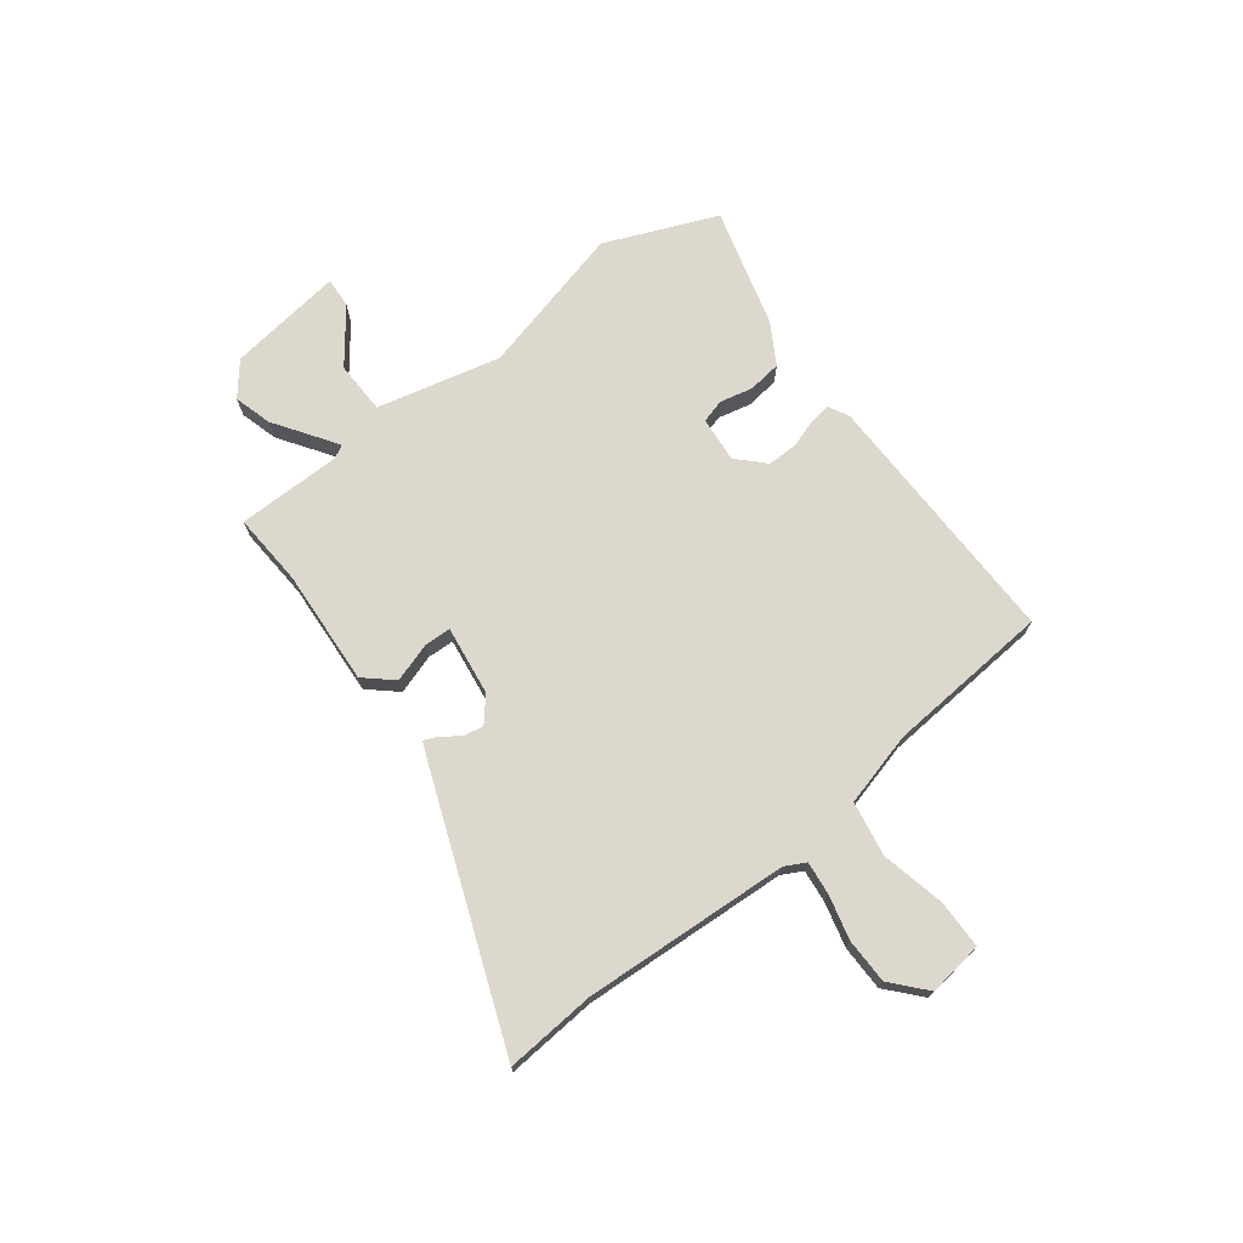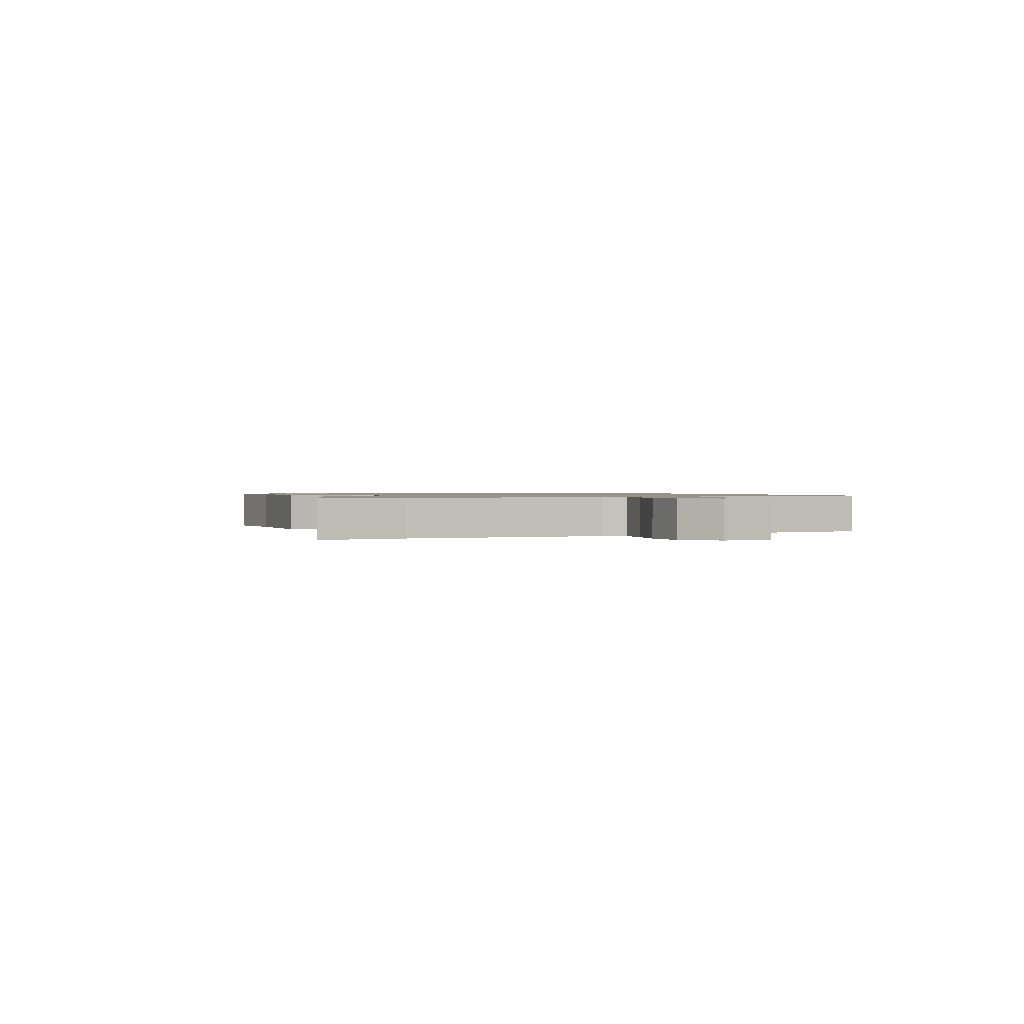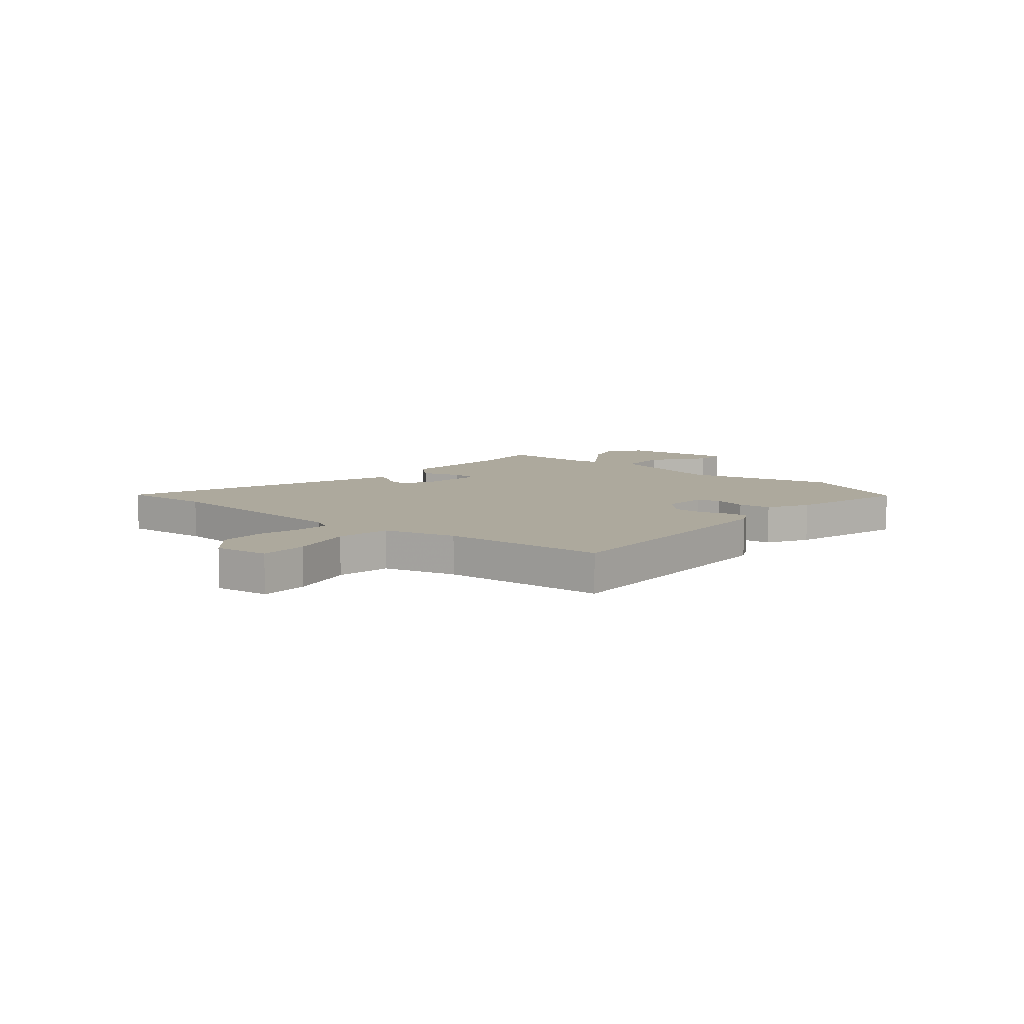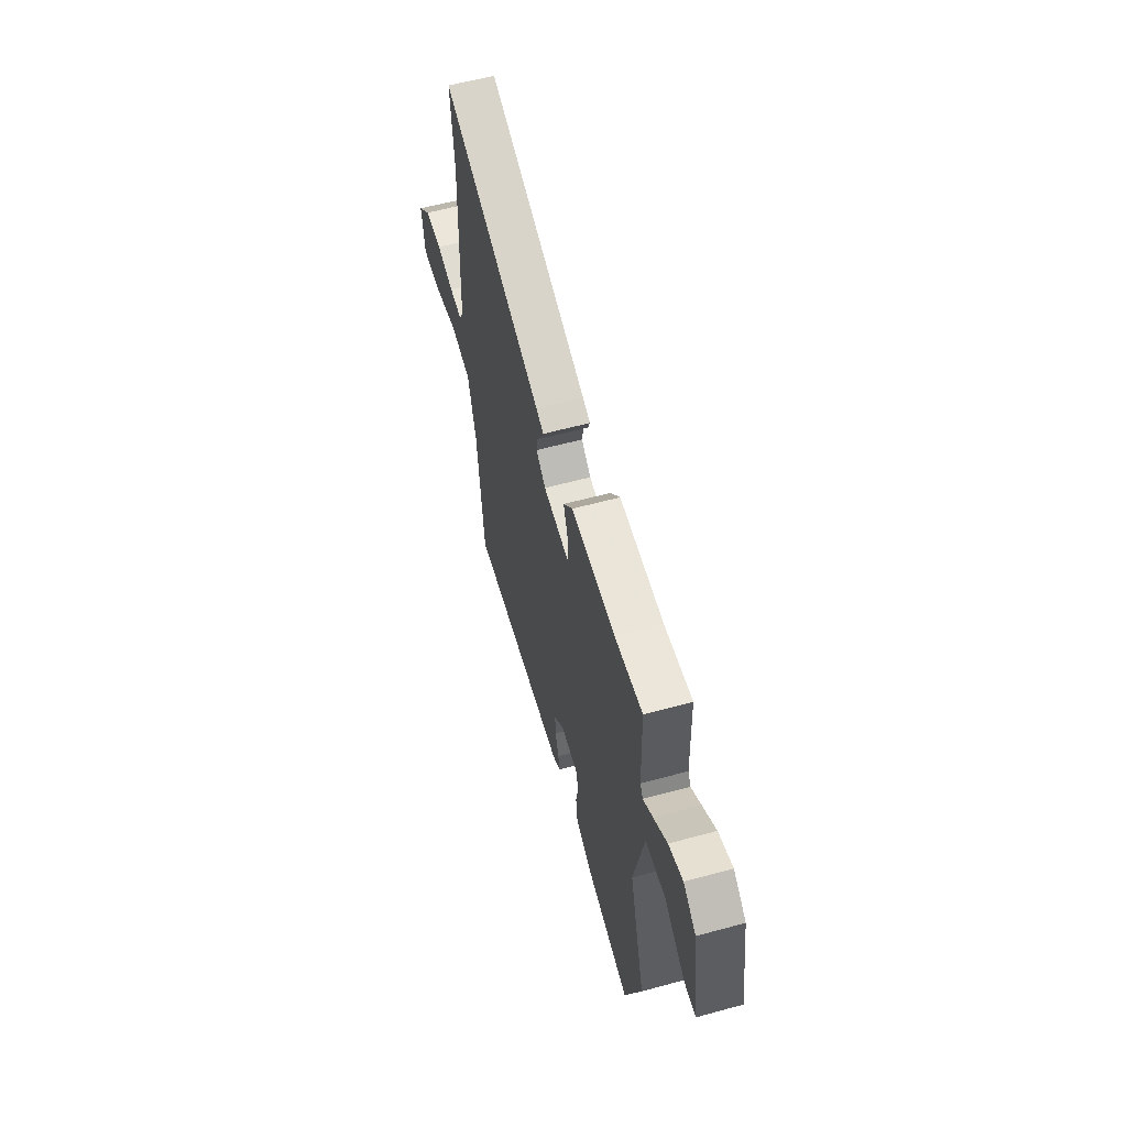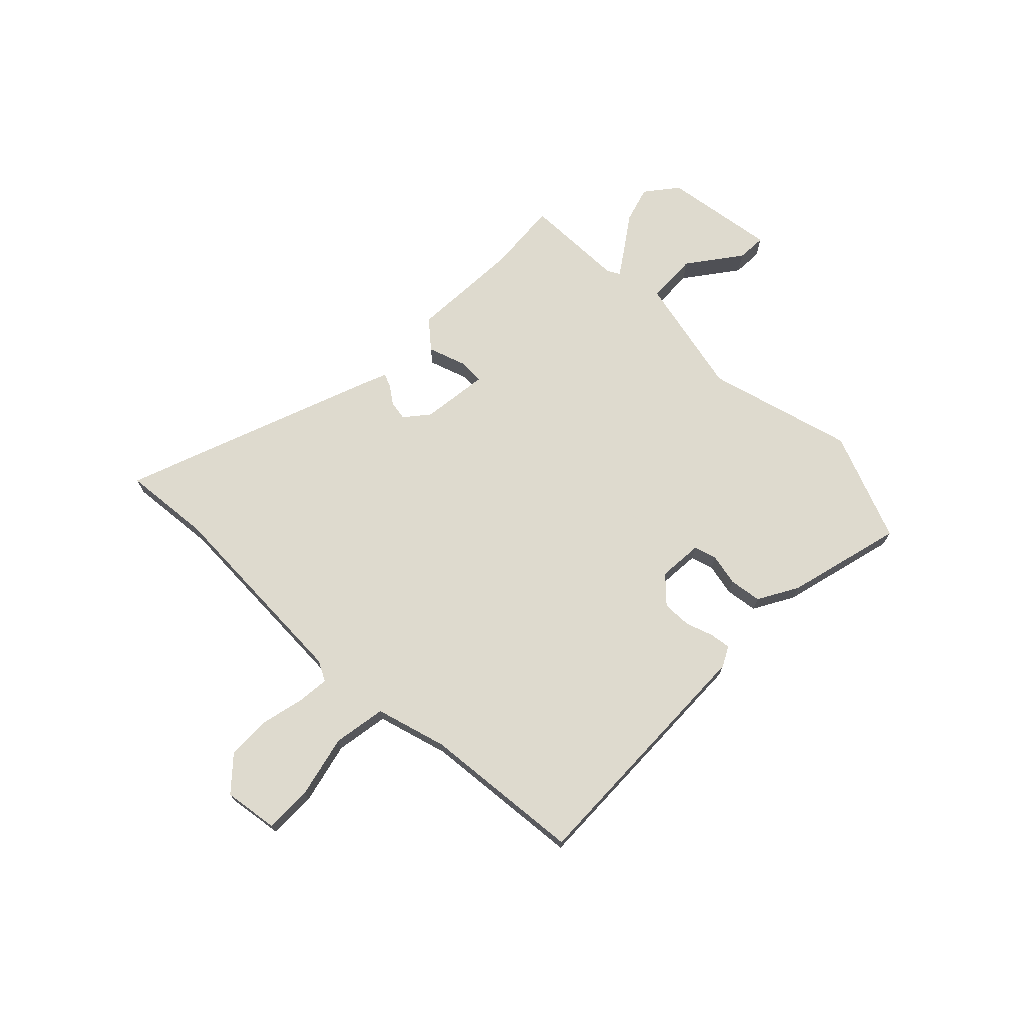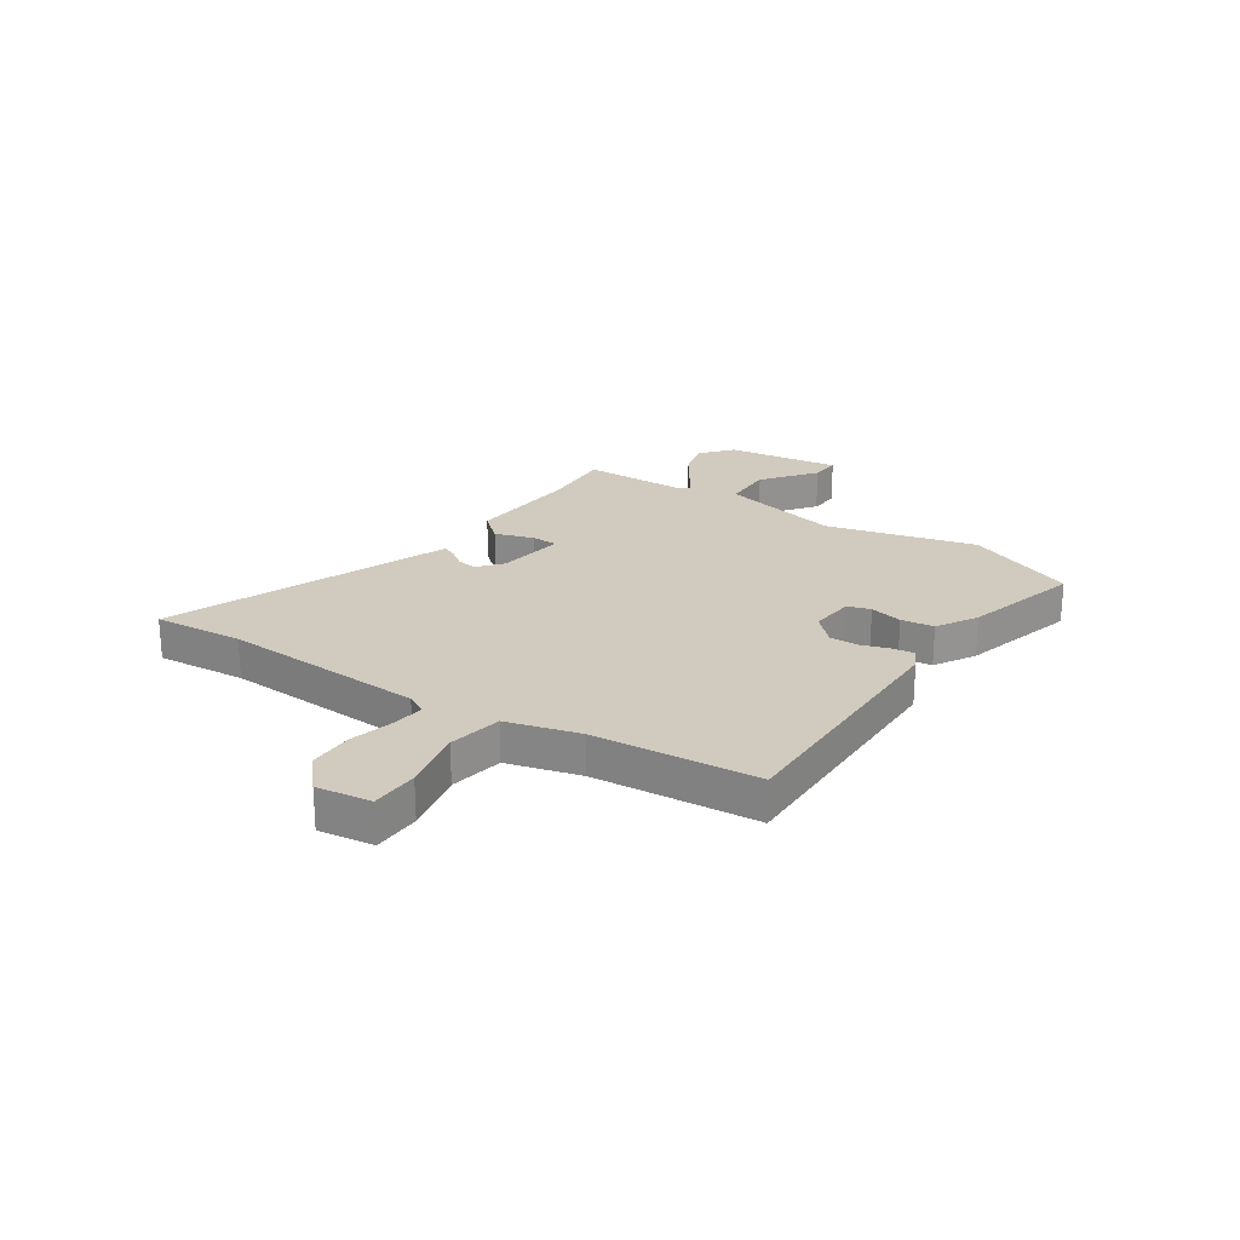
<metadata>
{"format":"obj","ext":"obj","renderer":"f3d","projection":"perspective","resolution":1024,"background":"white","views":[{"elev":72.2,"azim":54.1,"up":"+Y"},{"elev":1.0,"azim":66.3,"up":"+Y"},{"elev":8.9,"azim":131.4,"up":"+Y"},{"elev":57.9,"azim":-105.8,"up":"+Z"},{"elev":71.3,"azim":135.2,"up":"+Y"},{"elev":23.4,"azim":125.2,"up":"+Y"}]}
</metadata>
<code>
v 0.422 0.07 -0.494
v -0.05 0.07 -0.475
v -0.087 0.07 -0.455
v -0.081 0.07 -0.416
v -0.063 0.07 -0.365
v -0.061 0.07 -0.311
v -0.107 0.07 -0.263
v -0.19 0.07 -0.268
v -0.203 0.07 -0.31
v -0.191 0.07 -0.37
v -0.2 0.07 -0.43
v -0.275 0.07 -0.471
v -0.491 0.07 -0.524
v -0.57 0.07 -0.32
v -0.494 0.07 -0.049
v -0.542 0.07 0.176
v -0.637 0.07 0.181
v -0.735 0.07 0.11
v -0.79 0.07 0.108
v -0.757 0.07 0.317
v -0.697 0.07 0.363
v -0.629 0.07 0.342
v -0.565 0.07 0.296
v -0.519 0.07 0.264
v -0.506 0.07 0.287
v -0.5 0.07 0.477
v -0.367 0.07 0.465
v -0.158 0.07 0.473
v -0.114 0.07 0.421
v -0.139 0.07 0.35
v -0.138 0.07 0.302
v -0.012 0.07 0.316
v 0.033 0.07 0.352
v 0.027 0.07 0.389
v 0.004 0.07 0.422
v -0.006 0.07 0.447
v 0.03 0.07 0.461
v 0.514 0.07 0.634
v 0.497 0.07 0.47
v 0.509 0.07 0.095
v 0.528 0.07 0.057
v 0.588 0.07 0.062
v 0.669 0.07 0.08
v 0.751 0.07 0.077
v 0.811 0.07 0.021
v 0.795 0.07 -0.079
v 0.707 0.07 -0.078
v 0.591 0.07 -0.049
v 0.492 0.07 -0.064
v 0.453 0.07 -0.196
v 0.422 0 -0.494
v -0.05 0 -0.475
v -0.087 0 -0.455
v -0.081 0 -0.416
v -0.063 0 -0.365
v -0.061 0 -0.311
v -0.107 0 -0.263
v -0.19 0 -0.268
v -0.203 0 -0.31
v -0.191 0 -0.37
v -0.2 0 -0.43
v -0.275 0 -0.471
v -0.491 0 -0.524
v -0.57 0 -0.32
v -0.494 0 -0.049
v -0.542 0 0.176
v -0.637 0 0.181
v -0.735 0 0.11
v -0.79 0 0.108
v -0.757 0 0.317
v -0.697 0 0.363
v -0.629 0 0.342
v -0.565 0 0.296
v -0.519 0 0.264
v -0.506 0 0.287
v -0.5 0 0.477
v -0.367 0 0.465
v -0.158 0 0.473
v -0.114 0 0.421
v -0.139 0 0.35
v -0.138 0 0.302
v -0.012 0 0.316
v 0.033 0 0.352
v 0.027 0 0.389
v 0.004 0 0.422
v -0.006 0 0.447
v 0.03 0 0.461
v 0.514 0 0.634
v 0.497 0 0.47
v 0.509 0 0.095
v 0.528 0 0.057
v 0.588 0 0.062
v 0.669 0 0.08
v 0.751 0 0.077
v 0.811 0 0.021
v 0.795 0 -0.079
v 0.707 0 -0.078
v 0.591 0 -0.049
v 0.492 0 -0.064
v 0.453 0 -0.196
f 46 47 48
f 45 46 48
f 44 45 48
f 43 44 48
f 42 43 48
f 41 42 48 49
f 40 41 49
f 39 40 49 50
f 37 38 39
f 36 37 39
f 35 36 39
f 34 35 39
f 39 50 1
f 34 39 1
f 33 34 1
f 27 28 29 30
f 27 30 31
f 26 27 31
f 25 26 31
f 24 25 31
f 21 22 23
f 20 21 23
f 19 20 23
f 18 19 23
f 17 18 23
f 16 17 23 24
f 15 16 24 31
f 13 14 15
f 12 13 15
f 11 12 15
f 10 11 15
f 9 10 15
f 15 31 32
f 9 15 32
f 8 9 32
f 3 4 5
f 2 3 5
f 1 2 5
f 1 5 6
f 33 1 6 7
f 7 8 32 33
f 98 97 96
f 98 96 95
f 98 95 94
f 98 94 93
f 98 93 92
f 99 98 92 91
f 99 91 90
f 100 99 90 89
f 89 88 87
f 89 87 86
f 89 86 85
f 89 85 84
f 51 100 89
f 51 89 84
f 51 84 83
f 80 79 78 77
f 81 80 77
f 81 77 76
f 81 76 75
f 81 75 74
f 73 72 71
f 73 71 70
f 73 70 69
f 73 69 68
f 73 68 67
f 74 73 67 66
f 81 74 66 65
f 65 64 63
f 65 63 62
f 65 62 61
f 65 61 60
f 65 60 59
f 82 81 65
f 82 65 59
f 82 59 58
f 55 54 53
f 55 53 52
f 55 52 51
f 56 55 51
f 57 56 51 83
f 83 82 58 57
f 1 51 52 2
f 2 52 53 3
f 3 53 54 4
f 4 54 55 5
f 5 55 56 6
f 6 56 57 7
f 7 57 58 8
f 8 58 59 9
f 9 59 60 10
f 10 60 61 11
f 11 61 62 12
f 12 62 63 13
f 13 63 64 14
f 14 64 65 15
f 15 65 66 16
f 16 66 67 17
f 17 67 68 18
f 18 68 69 19
f 19 69 70 20
f 20 70 71 21
f 21 71 72 22
f 22 72 73 23
f 23 73 74 24
f 24 74 75 25
f 25 75 76 26
f 26 76 77 27
f 27 77 78 28
f 28 78 79 29
f 29 79 80 30
f 30 80 81 31
f 31 81 82 32
f 32 82 83 33
f 33 83 84 34
f 34 84 85 35
f 35 85 86 36
f 36 86 87 37
f 37 87 88 38
f 38 88 89 39
f 39 89 90 40
f 40 90 91 41
f 41 91 92 42
f 42 92 93 43
f 43 93 94 44
f 44 94 95 45
f 45 95 96 46
f 46 96 97 47
f 47 97 98 48
f 48 98 99 49
f 49 99 100 50
f 50 100 51 1

</code>
